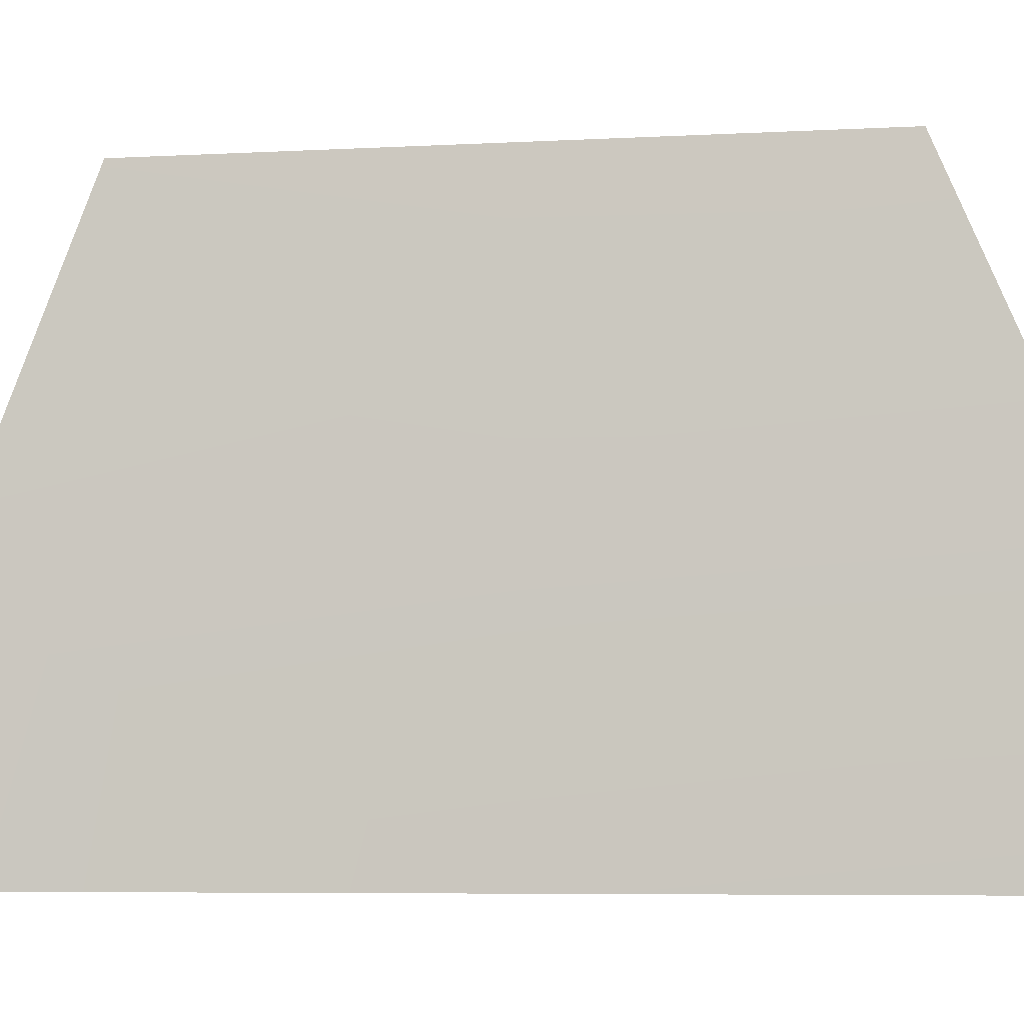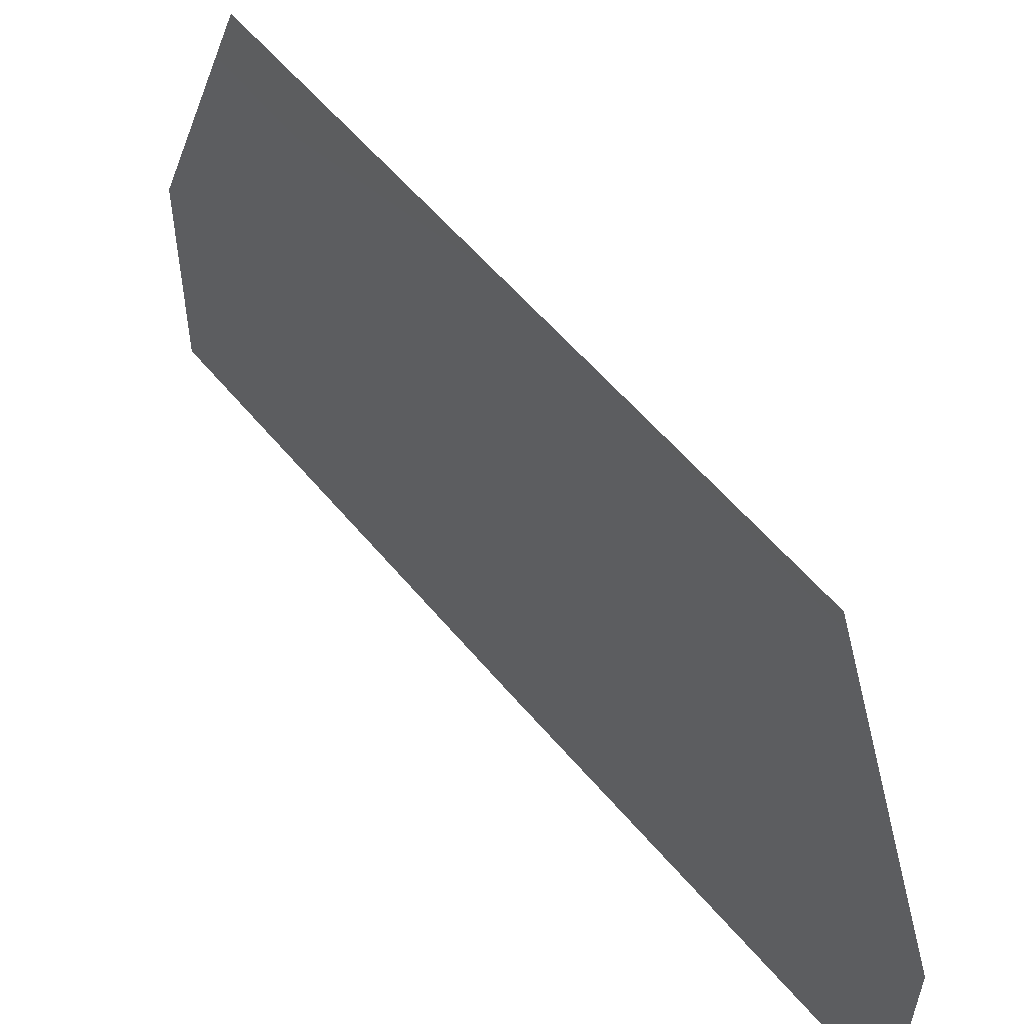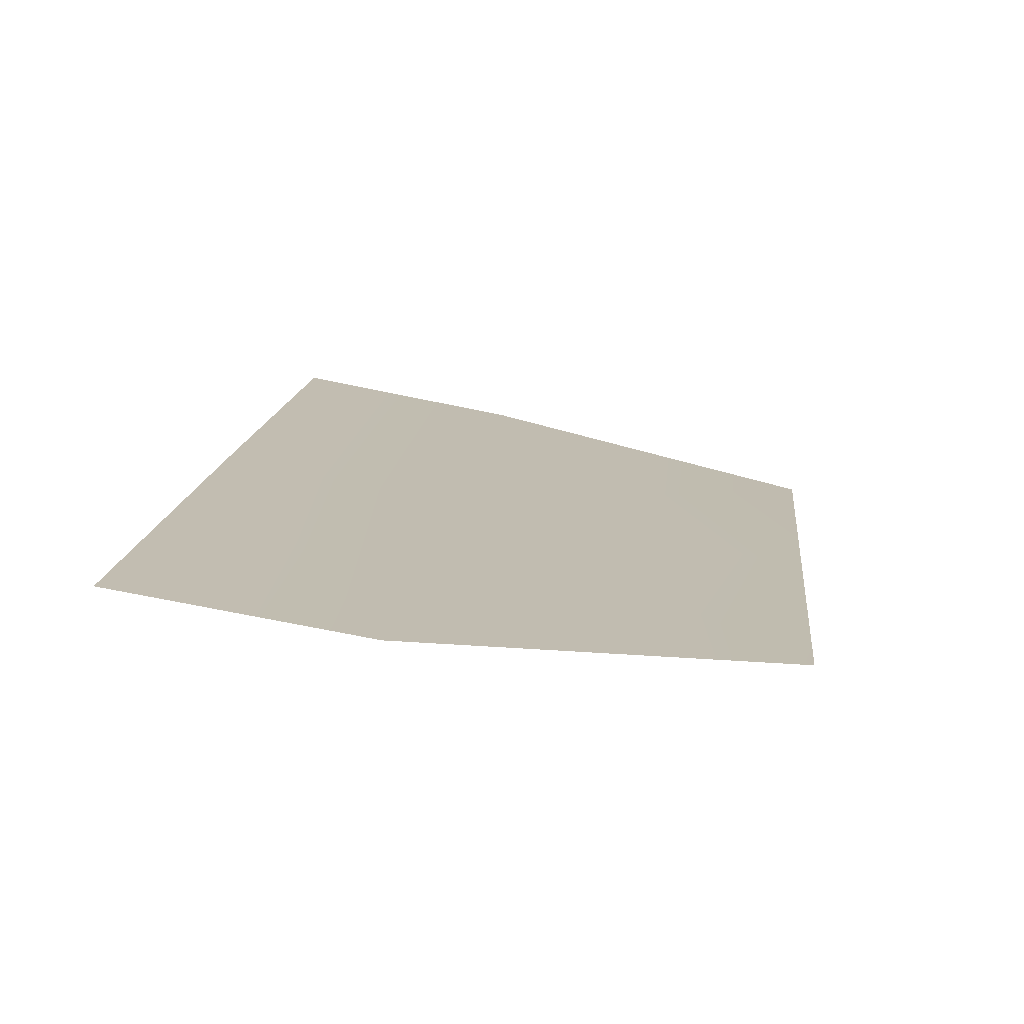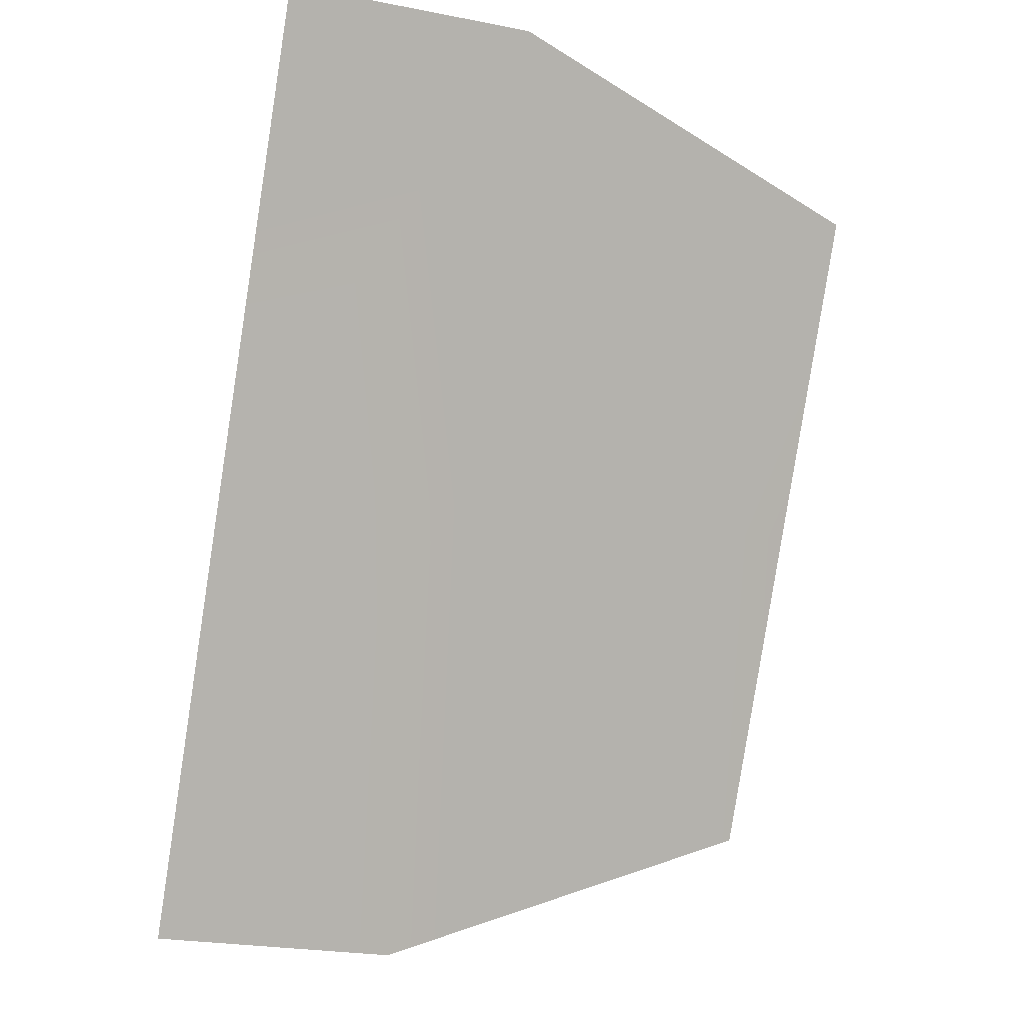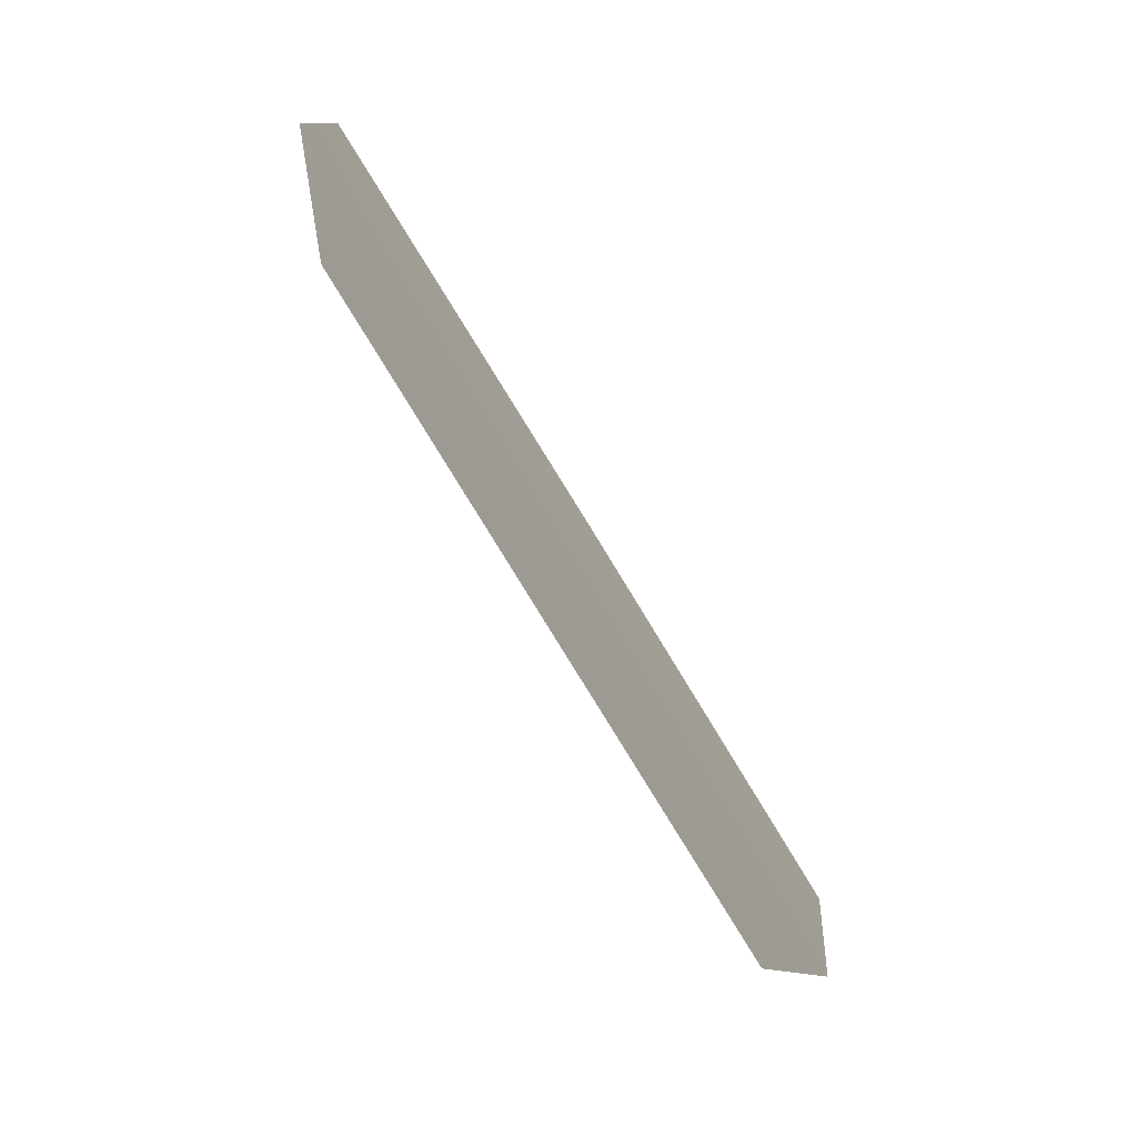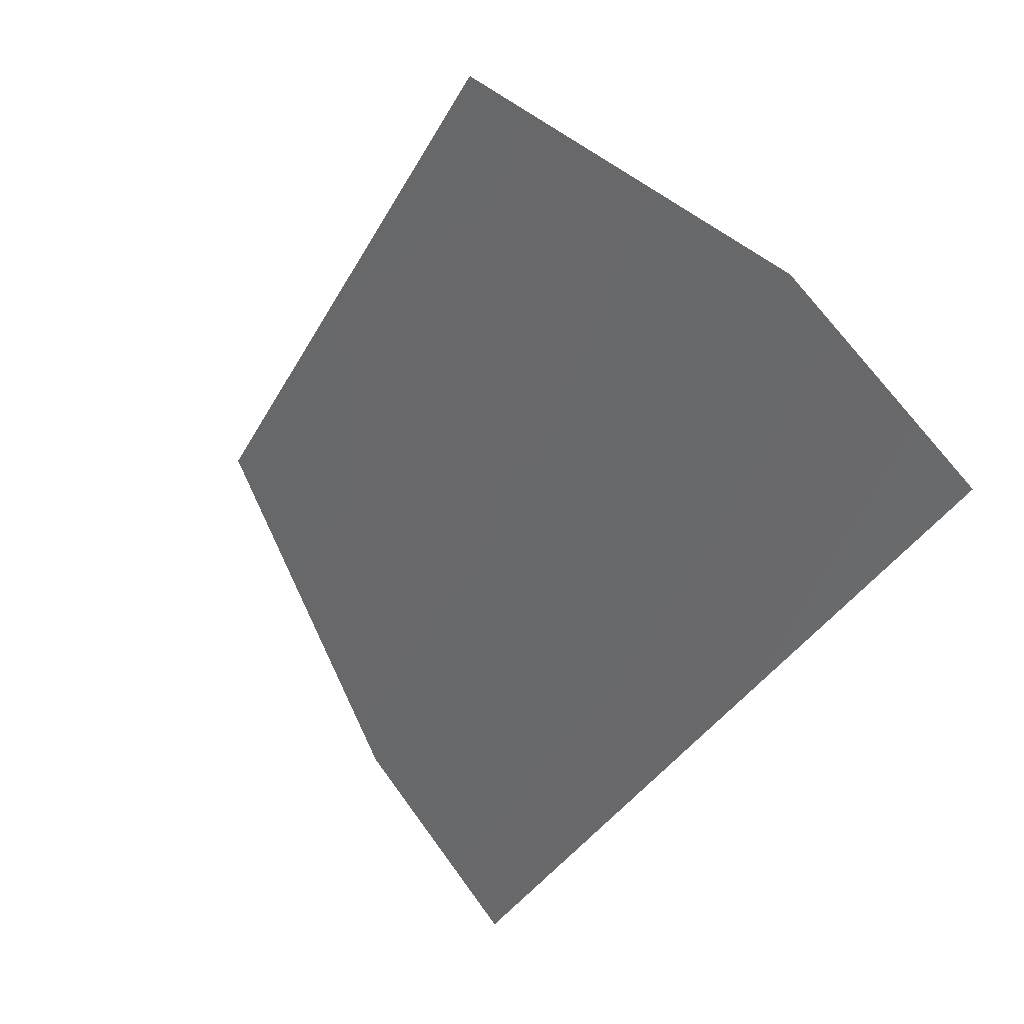
<metadata>
{"format":"obj","ext":"obj","renderer":"f3d","projection":"perspective","resolution":1024,"background":"white","views":[{"elev":-6.5,"azim":130.8,"up":"+Y"},{"elev":58.0,"azim":-7.8,"up":"+Y"},{"elev":72.5,"azim":100.7,"up":"+Z"},{"elev":-23.0,"azim":73.0,"up":"+Z"},{"elev":9.5,"azim":-176.9,"up":"+Z"},{"elev":75.6,"azim":-37.2,"up":"+Z"}]}
</metadata>
<code>
o hurricos.050_tex_72.267
v 0.6234 0.8107 0.3218
v 0.6211 0.6626 0.3241
v 0.7785 0.6626 0.5764
v 0.7785 0.8107 0.574
v 0.4684 0.8107 0.06951
v 0.4661 0.6626 0.07182
v 0.5147 1.033 0.1505
v 0.6234 1.033 0.3264
v 0.7322 1.033 0.5023
f 2 4 1
f 6 1 5
f 7 1 8
f 1 9 8
f 2 3 4
f 6 2 1
f 7 5 1
f 1 4 9

</code>
